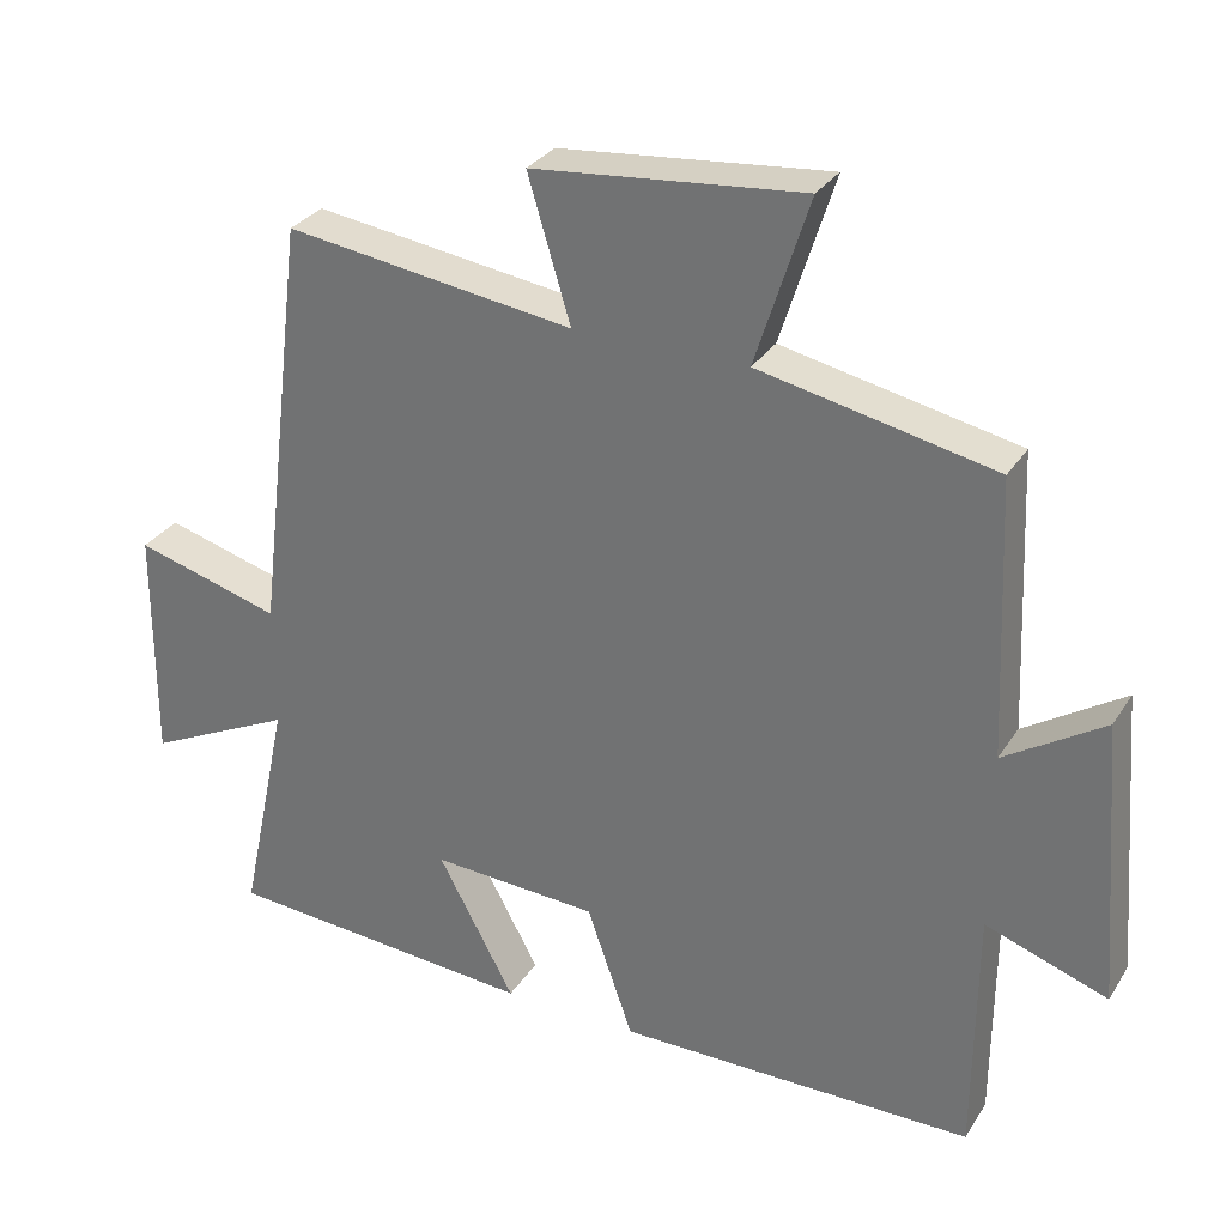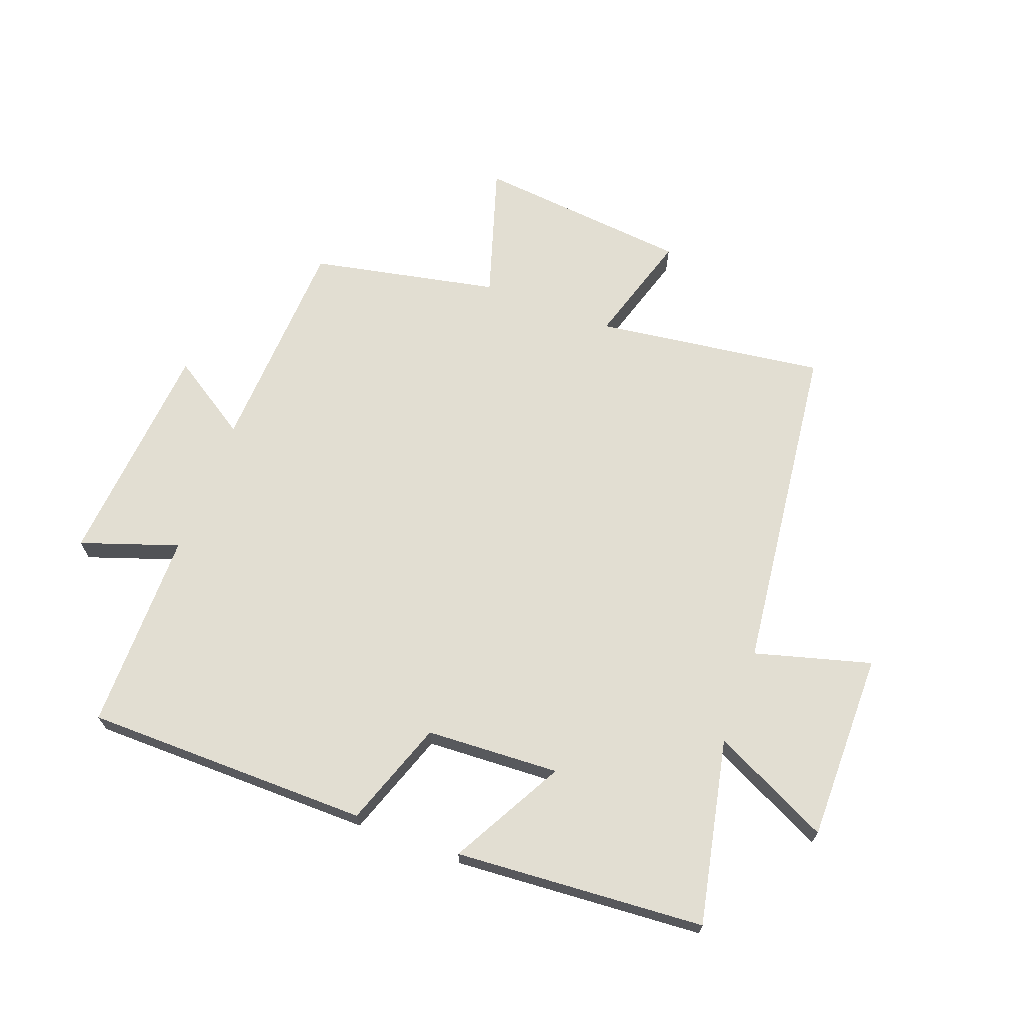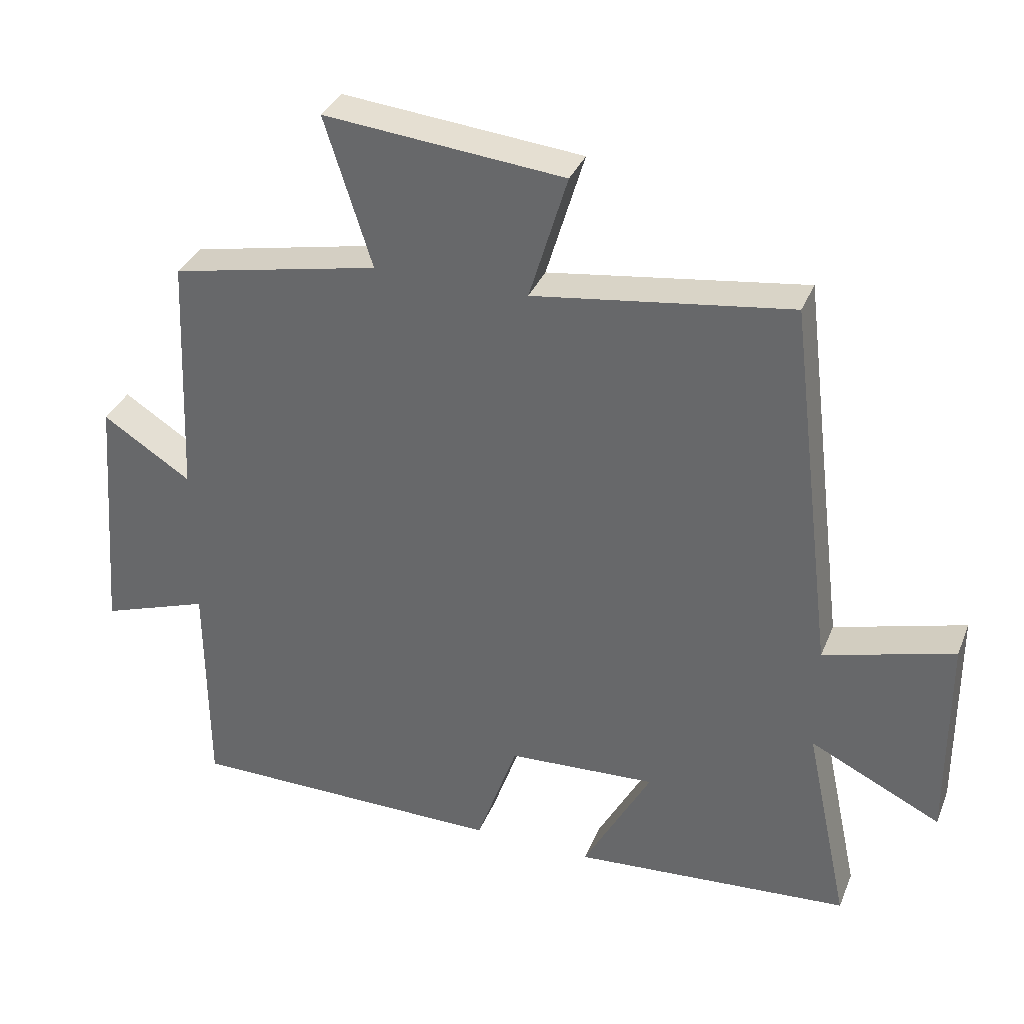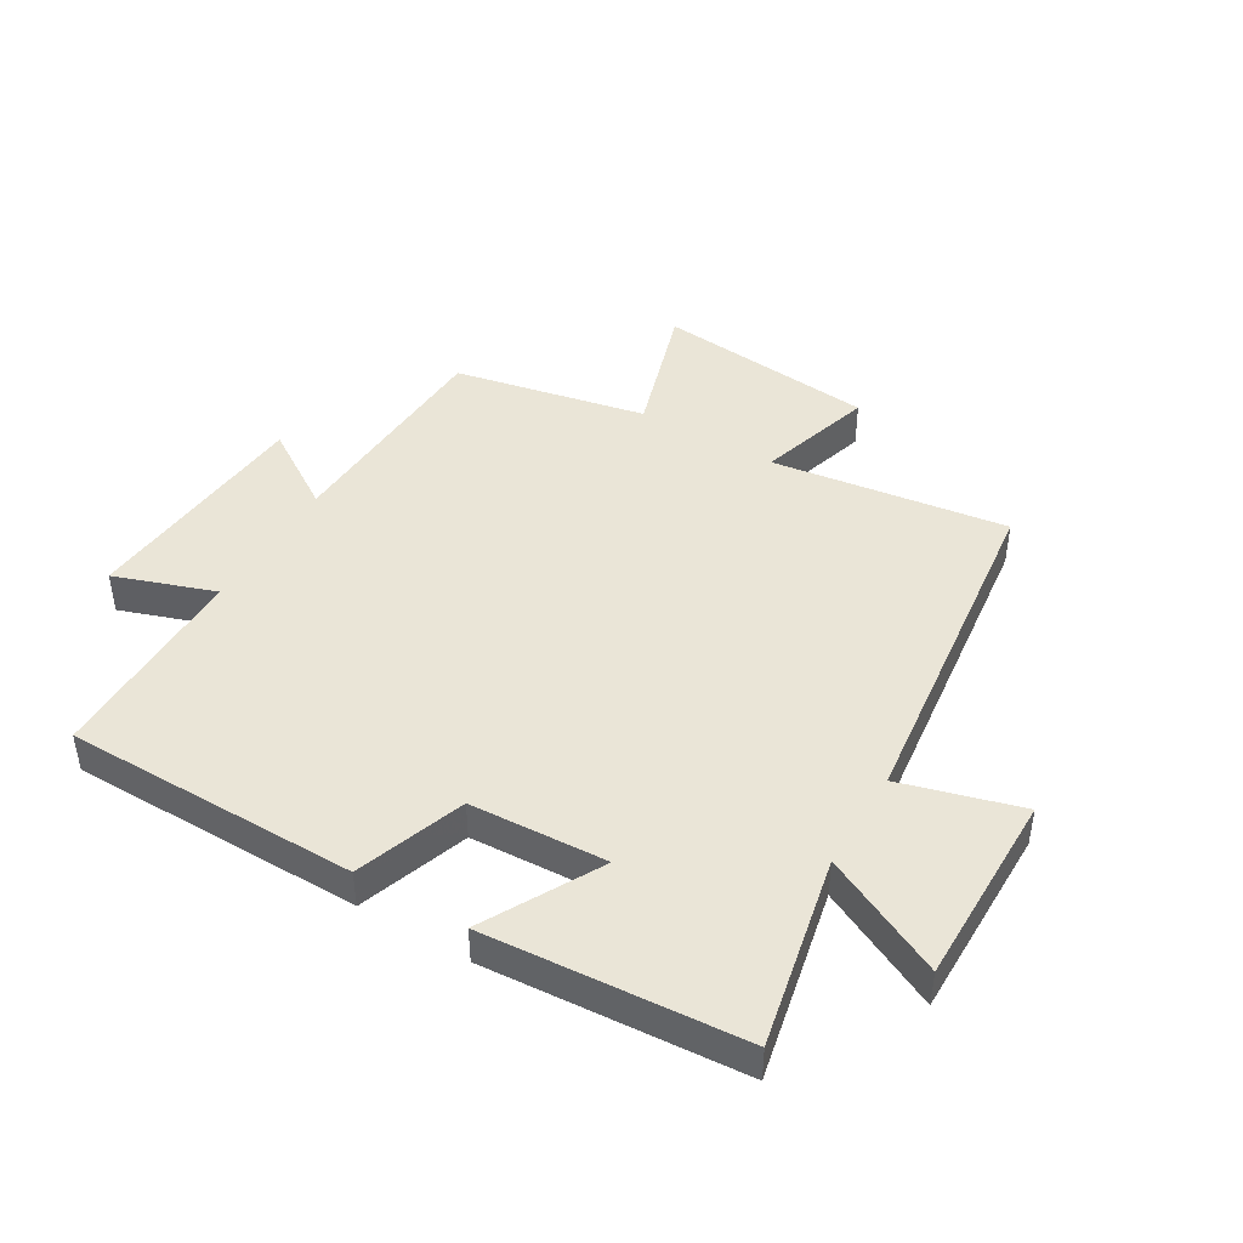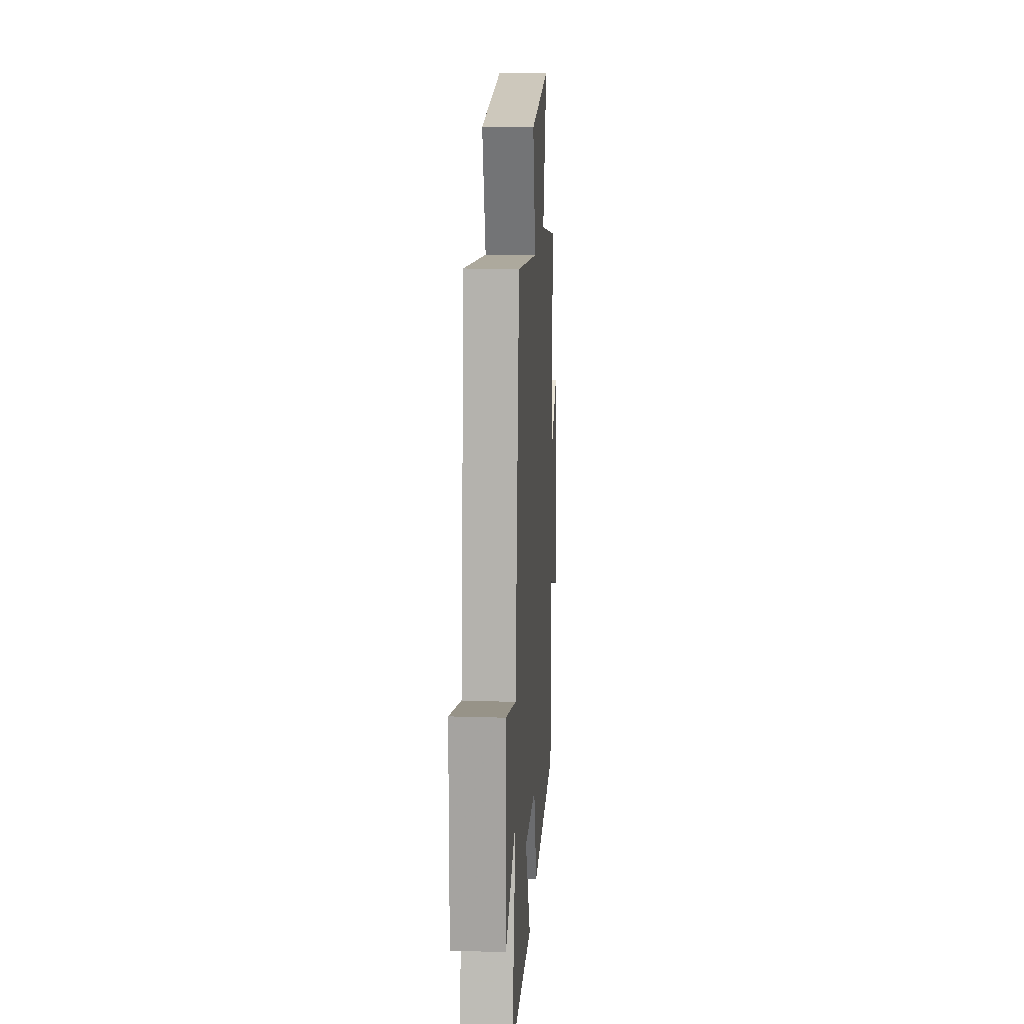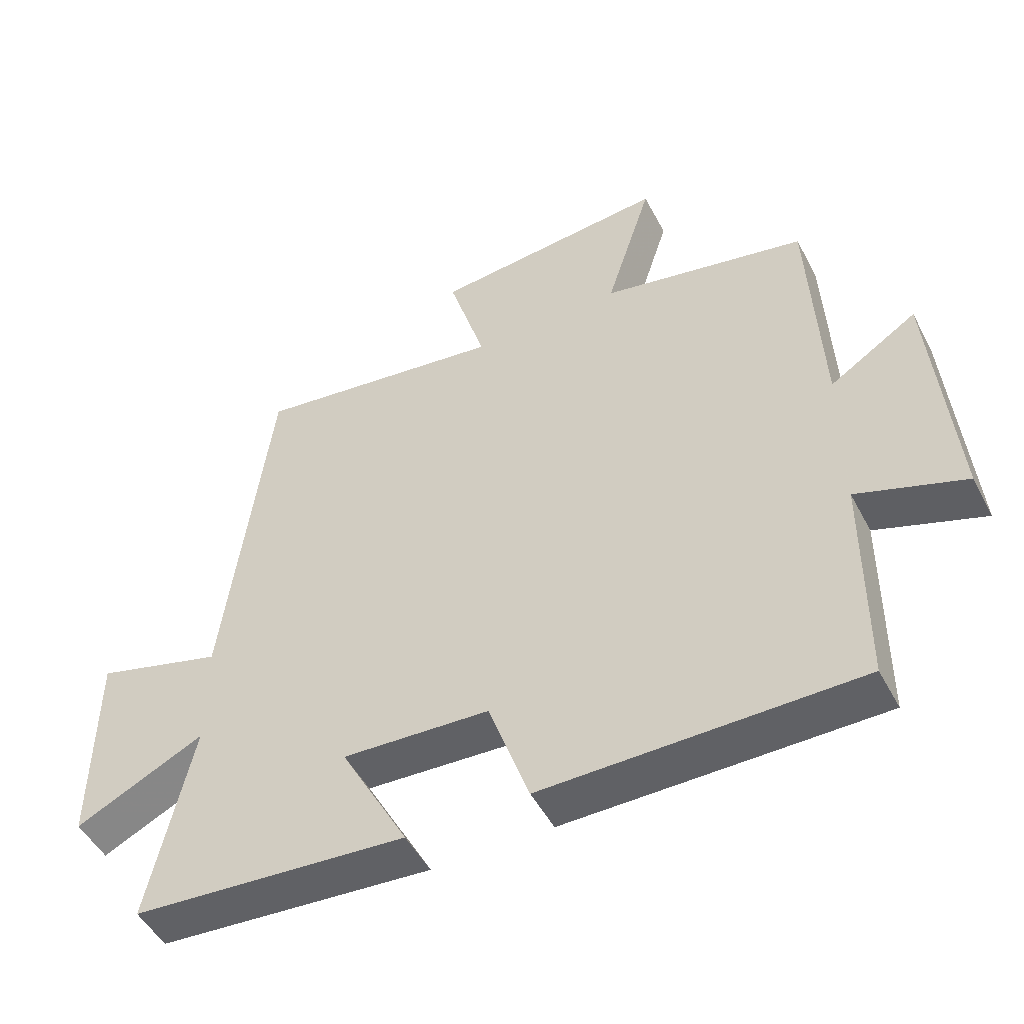
<metadata>
{"format":"obj","ext":"obj","renderer":"f3d","projection":"perspective","resolution":1024,"background":"white","views":[{"elev":30.3,"azim":26.9,"up":"+Z"},{"elev":67.9,"azim":-159.3,"up":"+Y"},{"elev":34.6,"azim":-159.8,"up":"+Z"},{"elev":44.4,"azim":-149.2,"up":"+Y"},{"elev":16.7,"azim":-86.4,"up":"+Z"},{"elev":-49.7,"azim":27.0,"up":"+Z"}]}
</metadata>
<code>
v 0.484 0.07 0.436
v 0.5 0.07 0.071
v 0.631 0.07 0.155
v 0.661 0.07 -0.223
v 0.5 0.07 -0.167
v 0.498 0.07 -0.498
v 0.027 0.07 -0.5
v -0.034 0.07 -0.325
v -0.254 0.07 -0.313
v -0.153 0.07 -0.5
v -0.565 0.07 -0.469
v -0.5 0.07 -0.164
v -0.694 0.07 -0.258
v -0.692 0.07 0.054
v -0.5 0.07 0
v -0.432 0.07 0.553
v -0.053 0.07 0.5
v -0.109 0.07 0.687
v 0.245 0.07 0.721
v 0.175 0.07 0.5
v 0.484 0 0.436
v 0.5 0 0.071
v 0.631 0 0.155
v 0.661 0 -0.223
v 0.5 0 -0.167
v 0.498 0 -0.498
v 0.027 0 -0.5
v -0.034 0 -0.325
v -0.254 0 -0.313
v -0.153 0 -0.5
v -0.565 0 -0.469
v -0.5 0 -0.164
v -0.694 0 -0.258
v -0.692 0 0.054
v -0.5 0 0
v -0.432 0 0.553
v -0.053 0 0.5
v -0.109 0 0.687
v 0.245 0 0.721
v 0.175 0 0.5
f 17 18 19 20
f 17 20 1 2
f 15 16 17 2
f 12 13 14 15
f 12 15 2
f 9 10 11 12
f 8 9 12 2
f 7 8 2
f 6 7 2
f 5 6 2
f 2 3 4 5
f 40 39 38 37
f 22 21 40 37
f 22 37 36 35
f 35 34 33 32
f 22 35 32
f 32 31 30 29
f 22 32 29 28
f 22 28 27
f 22 27 26
f 22 26 25
f 25 24 23 22
f 1 21 22 2
f 2 22 23 3
f 3 23 24 4
f 4 24 25 5
f 5 25 26 6
f 6 26 27 7
f 7 27 28 8
f 8 28 29 9
f 9 29 30 10
f 10 30 31 11
f 11 31 32 12
f 12 32 33 13
f 13 33 34 14
f 14 34 35 15
f 15 35 36 16
f 16 36 37 17
f 17 37 38 18
f 18 38 39 19
f 19 39 40 20
f 20 40 21 1

</code>
